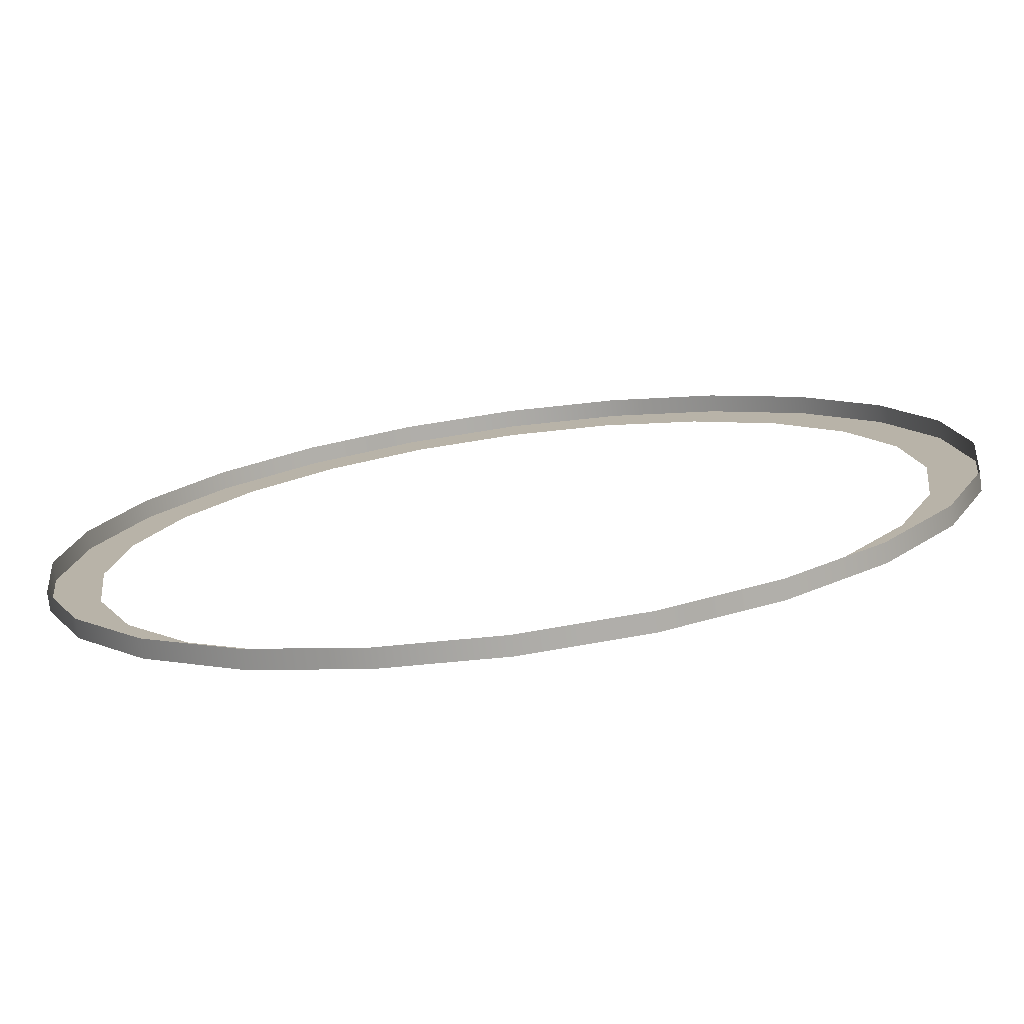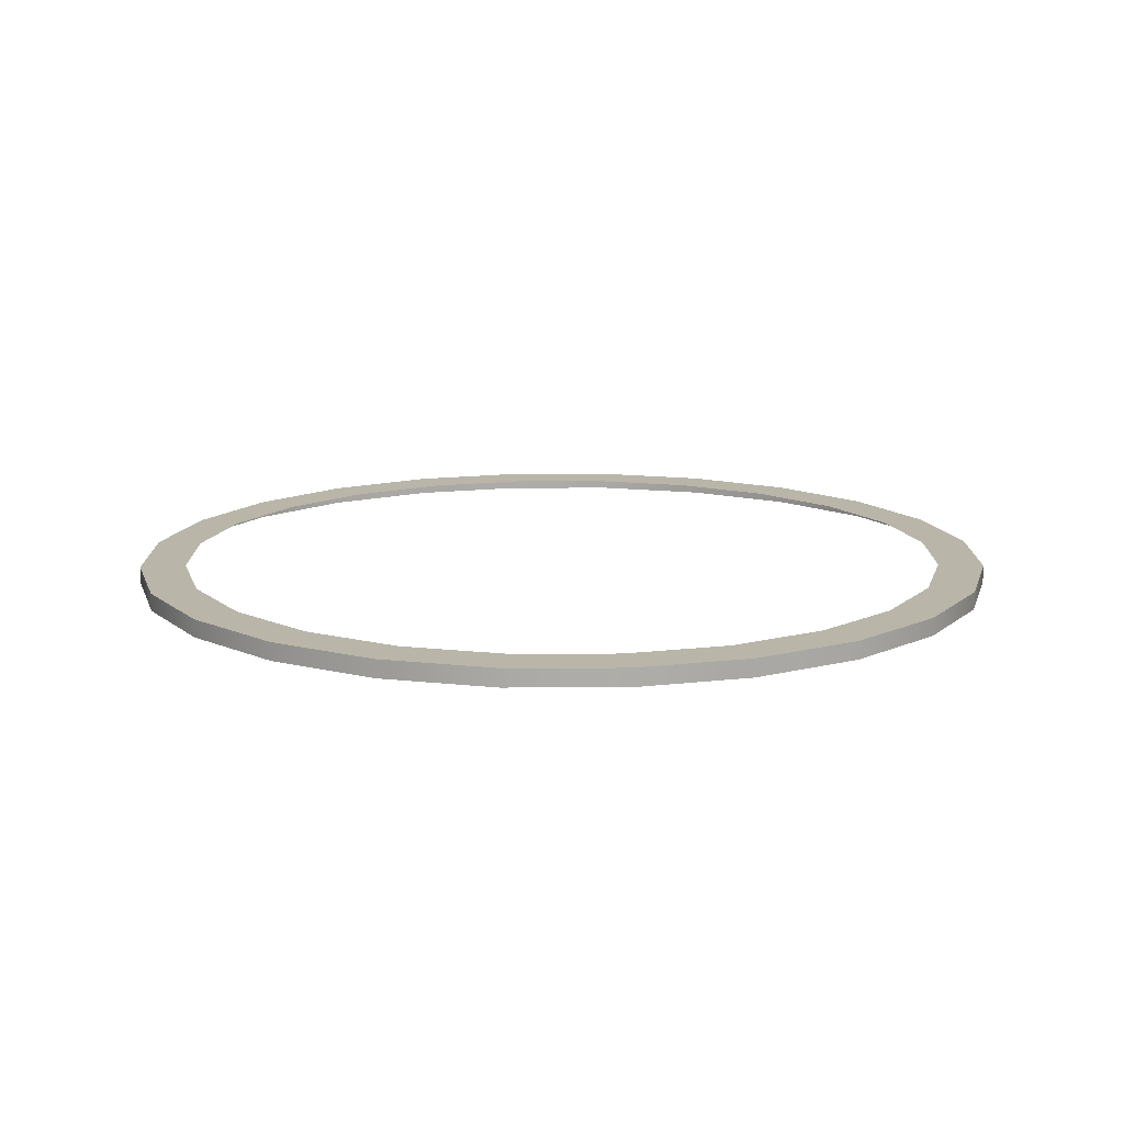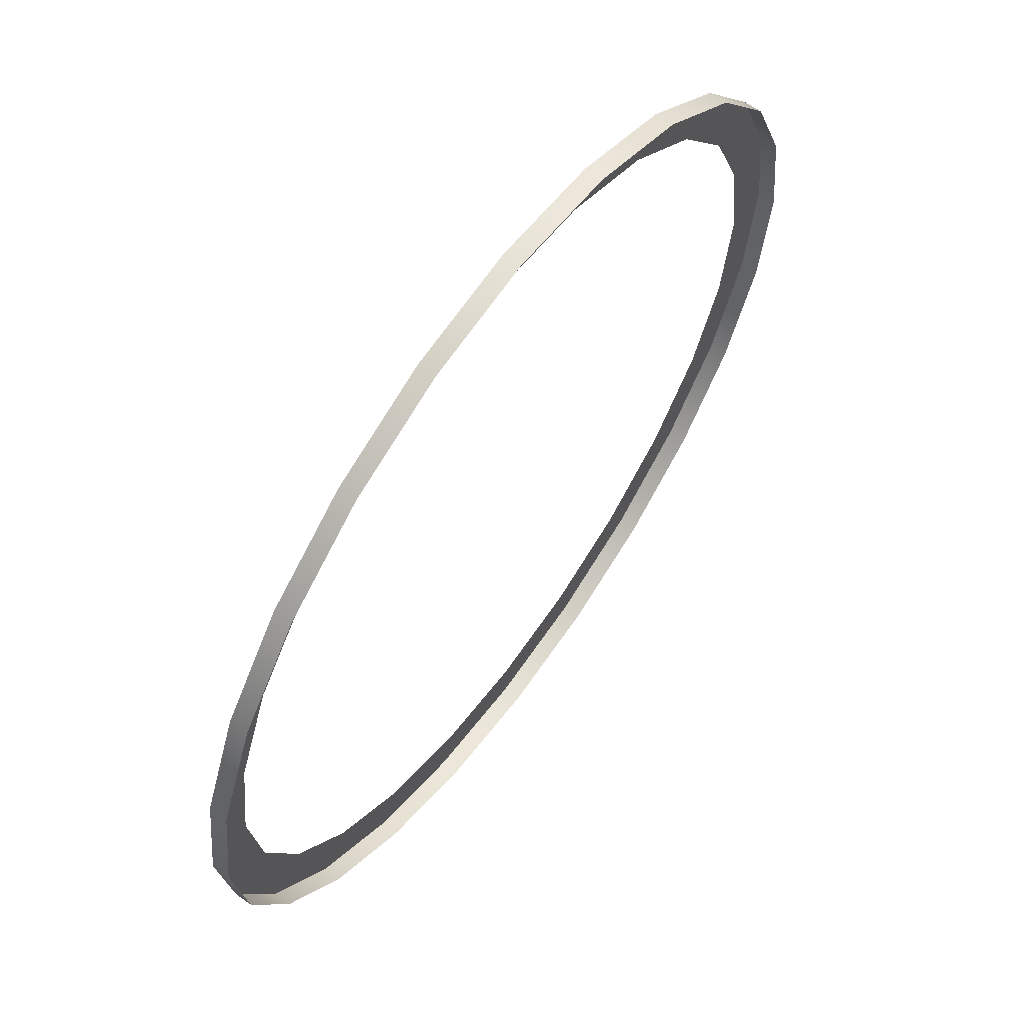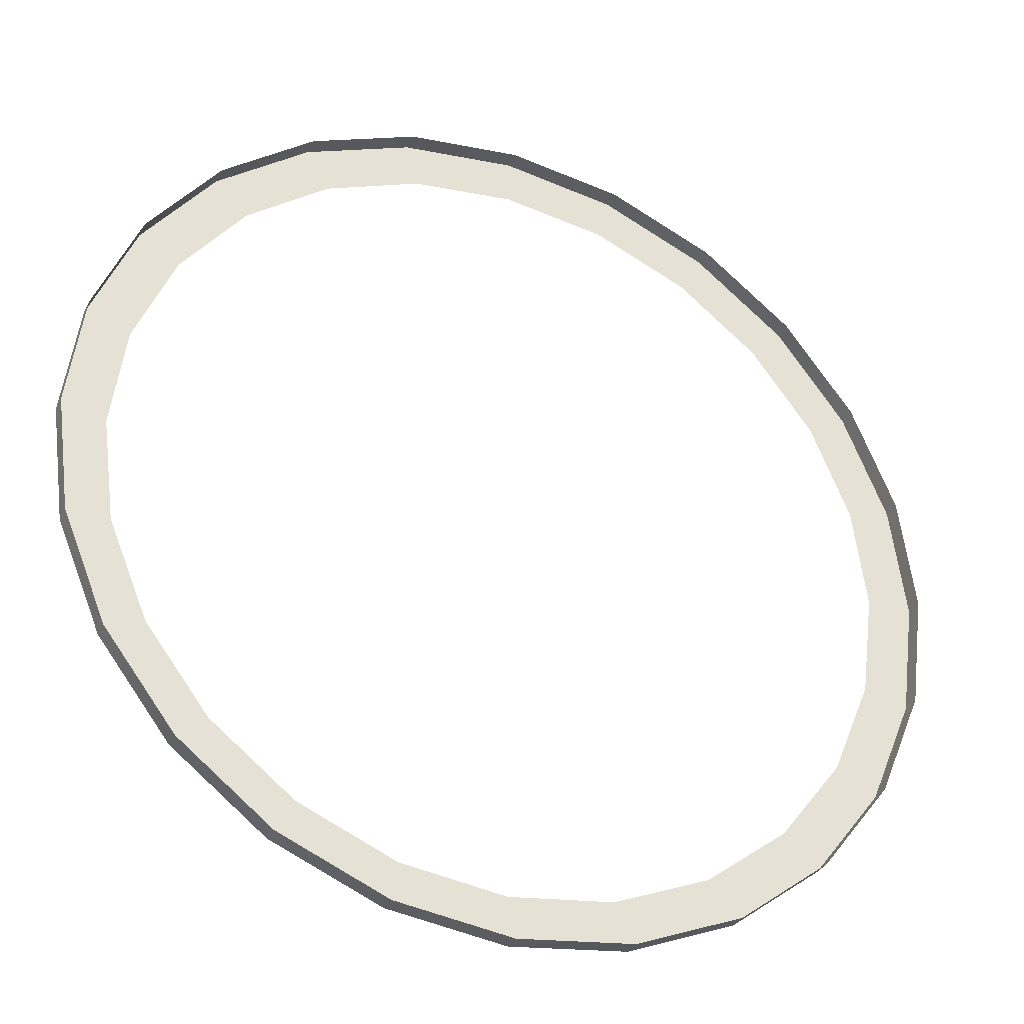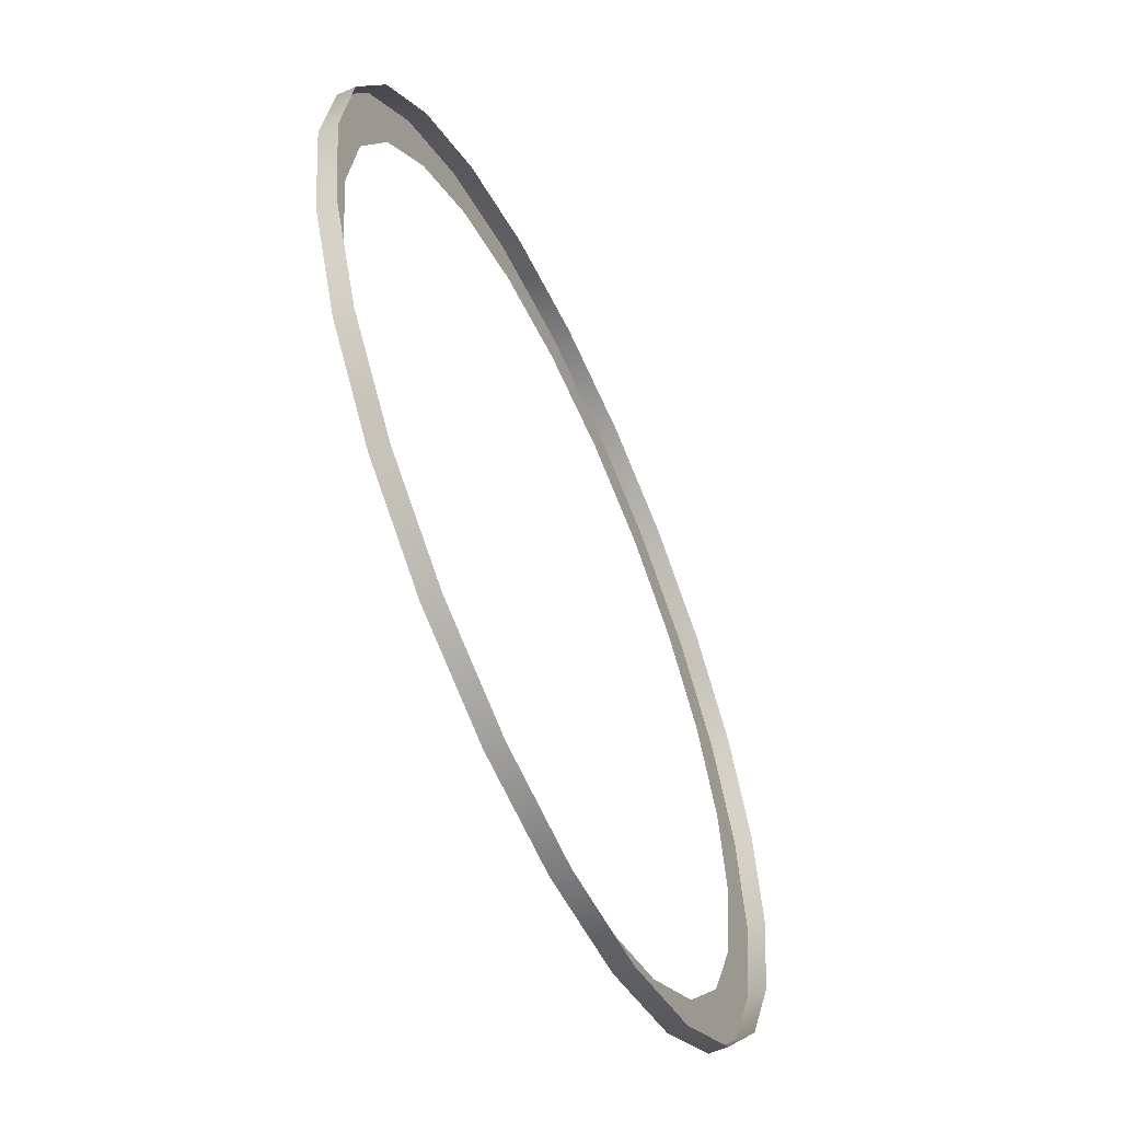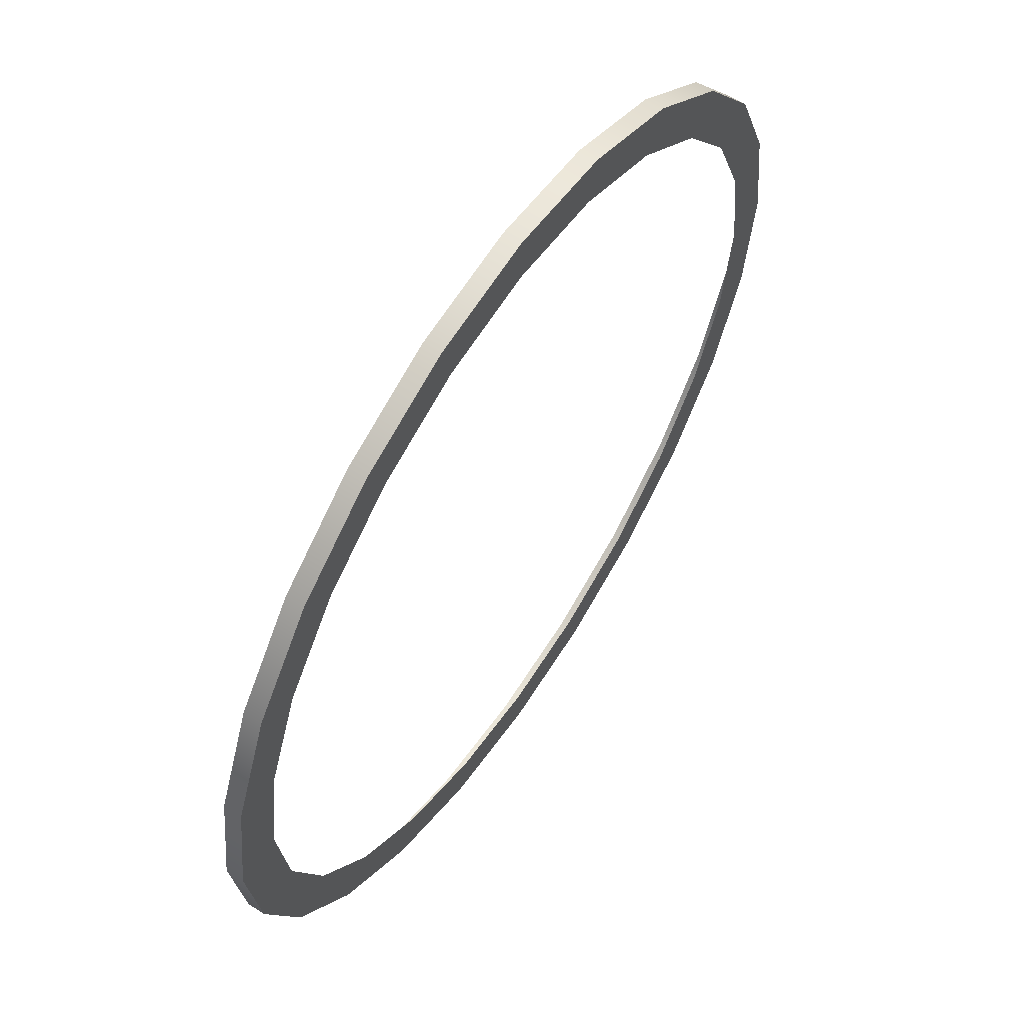
<metadata>
{"format":"obj","ext":"obj","renderer":"f3d","projection":"perspective","resolution":1024,"background":"white","views":[{"elev":-76.3,"azim":-172.4,"up":"+Y"},{"elev":13.4,"azim":-157.9,"up":"+Z"},{"elev":63.0,"azim":125.8,"up":"+Y"},{"elev":-33.5,"azim":156.6,"up":"+Y"},{"elev":-58.8,"azim":114.7,"up":"+Y"},{"elev":60.3,"azim":-56.5,"up":"+Y"}]}
</metadata>
<code>
o #ID4929
v 0.2169 -0.06906 0.000493
v 0.2202 -0.01086 0.000493
v 0.2285 -0.04099 0.000493
v 0.2167 -0.03782 0.000493
v 0.1984 -0.09317 0.000493
v 0.2063 -0.06293 0.000493
v 0.1897 -0.0845 0.000493
v 0.1743 -0.1117 0.000493
v 0.1682 -0.1011 0.000493
v 0.1462 -0.1233 0.000493
v 0.143 -0.1115 0.000493
v 0.1161 -0.1273 0.000493
v 0.1161 -0.115 0.000493
v 0.08914 -0.1115 0.000493
v 0.08597 -0.1233 0.000493
v 0.06402 -0.1011 0.000493
v 0.05789 -0.1117 0.000493
v 0.04245 -0.0845 0.000493
v 0.03379 -0.09317 0.000493
v 0.0259 -0.06293 0.000493
v 0.01529 -0.06906 0.000493
v 0.01549 -0.03782 0.000493
v 0.01194 -0.01086 0.000493
v 0.003659 -0.04099 0.000493
v 0.003659 0.01927 0.000493
v -0.000307 -0.01086 0.000493
v 0.2285 0.01927 0.000493
v 0.2325 -0.01086 0.000493
v 0.2169 0.04734 0.000493
v 0.2167 0.0161 0.000493
v 0.1984 0.07145 0.000493
v 0.2063 0.04122 0.000493
v 0.1897 0.06279 0.000493
v 0.1743 0.08995 0.000493
v 0.1682 0.07934 0.000493
v 0.1462 0.1016 0.000493
v 0.143 0.08974 0.000493
v 0.1161 0.1055 0.000493
v 0.1161 0.09329 0.000493
v 0.08597 0.1016 0.000493
v 0.08914 0.08974 0.000493
v 0.06402 0.07934 0.000493
v 0.05789 0.08995 0.000493
v 0.04245 0.06279 0.000493
v 0.03379 0.07145 0.000493
v 0.0259 0.04122 0.000493
v 0.01529 0.04734 0.000493
v 0.01549 0.0161 0.000493
v 0.003659 0.01927 0.000493
v 0.01194 -0.01086 0.000493
v 0.01529 0.04734 0.000493
v 0.01549 0.0161 0.000493
v 0.0259 0.04122 0.000493
v 0.03379 0.07145 0.000493
v 0.04245 0.06279 0.000493
v 0.05789 0.08995 0.000493
v 0.06402 0.07934 0.000493
v 0.08597 0.1016 0.000493
v 0.08914 0.08974 0.000493
v 0.1161 0.09329 0.000493
v 0.1161 0.1055 0.000493
v 0.143 0.08974 0.000493
v 0.1462 0.1016 0.000493
v 0.1682 0.07934 0.000493
v 0.1743 0.08995 0.000493
v 0.1897 0.06279 0.000493
v 0.1984 0.07145 0.000493
v 0.2063 0.04122 0.000493
v 0.2167 0.0161 0.000493
v 0.2169 0.04734 0.000493
v 0.2202 -0.01086 0.000493
v 0.2285 -0.04099 0.000493
v 0.2285 0.01927 0.000493
v 0.2325 -0.01086 0.000493
v -0.000307 -0.01086 0.000493
v 0.003659 -0.04099 0.000493
v 0.01529 -0.06906 0.000493
v 0.01549 -0.03782 0.000493
v 0.0259 -0.06293 0.000493
v 0.03379 -0.09317 0.000493
v 0.04245 -0.0845 0.000493
v 0.05789 -0.1117 0.000493
v 0.06402 -0.1011 0.000493
v 0.08597 -0.1233 0.000493
v 0.08914 -0.1115 0.000493
v 0.1161 -0.1273 0.000493
v 0.1161 -0.115 0.000493
v 0.143 -0.1115 0.000493
v 0.1462 -0.1233 0.000493
v 0.1682 -0.1011 0.000493
v 0.1743 -0.1117 0.000493
v 0.1897 -0.0845 0.000493
v 0.1984 -0.09317 0.000493
v 0.2063 -0.06293 0.000493
v 0.2167 -0.03782 0.000493
v 0.2169 -0.06906 0.000493
v 0.1984 -0.09317 -0.004205
v 0.2169 -0.06906 0.000493
v 0.2169 -0.06906 -0.004205
v 0.1984 -0.09317 0.000493
v 0.1984 -0.09317 0.000493
v 0.1984 -0.09317 -0.004205
v 0.2169 -0.06906 0.000493
v 0.2169 -0.06906 -0.004205
v 0.1743 -0.1117 0.000493
v 0.1743 -0.1117 -0.004205
v 0.1743 -0.1117 0.000493
v 0.1743 -0.1117 -0.004205
v 0.1462 -0.1233 0.000493
v 0.1462 -0.1233 -0.004205
v 0.1462 -0.1233 0.000493
v 0.1462 -0.1233 -0.004205
v 0.1161 -0.1273 0.000493
v 0.1161 -0.1273 -0.004205
v 0.1161 -0.1273 0.000493
v 0.1161 -0.1273 -0.004205
v 0.08597 -0.1233 -0.004205
v 0.08597 -0.1233 0.000493
v 0.08597 -0.1233 0.000493
v 0.08597 -0.1233 -0.004205
v 0.05789 -0.1117 -0.004205
v 0.05789 -0.1117 0.000493
v 0.05789 -0.1117 0.000493
v 0.05789 -0.1117 -0.004205
v 0.03379 -0.09317 -0.004205
v 0.03379 -0.09317 0.000493
v 0.03379 -0.09317 0.000493
v 0.03379 -0.09317 -0.004205
v 0.01529 -0.06906 0.000493
v 0.01529 -0.06906 -0.004205
v 0.01529 -0.06906 0.000493
v 0.01529 -0.06906 -0.004205
v 0.003659 -0.04099 0.000493
v 0.003659 -0.04099 -0.004205
v 0.003659 -0.04099 0.000493
v 0.003659 -0.04099 -0.004205
v -0.000307 -0.01086 0.000493
v -0.000307 -0.01086 -0.004205
v -0.000307 -0.01086 0.000493
v -0.000307 -0.01086 -0.004205
v 0.003659 0.01927 0.000493
v 0.003659 0.01927 -0.004205
v 0.003659 0.01927 0.000493
v 0.003659 0.01927 -0.004205
v 0.01529 0.04734 0.000493
v 0.01529 0.04734 -0.004205
v 0.01529 0.04734 0.000493
v 0.01529 0.04734 -0.004205
v 0.03379 0.07145 0.000493
v 0.03379 0.07145 -0.004205
v 0.03379 0.07145 0.000493
v 0.03379 0.07145 -0.004205
v 0.05789 0.08995 -0.004205
v 0.05789 0.08995 0.000493
v 0.05789 0.08995 0.000493
v 0.05789 0.08995 -0.004205
v 0.08597 0.1016 -0.004205
v 0.08597 0.1016 0.000493
v 0.08597 0.1016 0.000493
v 0.08597 0.1016 -0.004205
v 0.1161 0.1055 -0.004205
v 0.1161 0.1055 0.000493
v 0.1161 0.1055 0.000493
v 0.1161 0.1055 -0.004205
v 0.1462 0.1016 0.000493
v 0.1462 0.1016 -0.004205
v 0.1462 0.1016 0.000493
v 0.1462 0.1016 -0.004205
v 0.1743 0.08995 0.000493
v 0.1743 0.08995 -0.004205
v 0.1743 0.08995 0.000493
v 0.1743 0.08995 -0.004205
v 0.1984 0.07145 0.000493
v 0.1984 0.07145 -0.004205
v 0.1984 0.07145 0.000493
v 0.1984 0.07145 -0.004205
v 0.2169 0.04734 -0.004205
v 0.2169 0.04734 0.000493
v 0.2169 0.04734 0.000493
v 0.2169 0.04734 -0.004205
v 0.2285 0.01927 -0.004205
v 0.2285 0.01927 0.000493
v 0.2285 0.01927 0.000493
v 0.2285 0.01927 -0.004205
v 0.2325 -0.01086 -0.004205
v 0.2325 -0.01086 0.000493
v 0.2325 -0.01086 0.000493
v 0.2325 -0.01086 -0.004205
v 0.2285 -0.04099 -0.004205
v 0.2285 -0.04099 0.000493
v 0.2285 -0.04099 0.000493
v 0.2285 -0.04099 -0.004205
f 1 2 3
f 2 1 4
f 4 1 5
f 4 5 6
f 6 5 7
f 7 5 8
f 7 8 9
f 9 8 10
f 9 10 11
f 11 10 12
f 11 12 13
f 13 12 14
f 14 12 15
f 14 15 16
f 16 15 17
f 16 17 18
f 18 17 19
f 18 19 20
f 20 19 21
f 20 21 22
f 22 21 23
f 23 21 24
f 23 24 25
f 25 24 26
f 3 27 28
f 27 3 29
f 29 3 2
f 29 2 30
f 29 30 31
f 31 30 32
f 31 32 33
f 31 33 34
f 34 33 35
f 34 35 36
f 36 35 37
f 36 37 38
f 38 37 39
f 38 39 40
f 40 39 41
f 40 41 42
f 40 42 43
f 43 42 44
f 43 44 45
f 45 44 46
f 45 46 47
f 47 46 48
f 47 48 23
f 47 23 25
f 49 50 51
f 50 52 51
f 52 53 51
f 51 53 54
f 53 55 54
f 54 55 56
f 55 57 56
f 56 57 58
f 57 59 58
f 59 60 58
f 58 60 61
f 60 62 61
f 61 62 63
f 62 64 63
f 63 64 65
f 64 66 65
f 65 66 67
f 66 68 67
f 68 69 67
f 67 69 70
f 69 71 70
f 71 72 70
f 70 72 73
f 74 73 72
f 75 76 49
f 49 76 50
f 76 77 50
f 50 77 78
f 78 77 79
f 77 80 79
f 79 80 81
f 80 82 81
f 81 82 83
f 82 84 83
f 83 84 85
f 84 86 85
f 85 86 87
f 87 86 88
f 86 89 88
f 88 89 90
f 89 91 90
f 90 91 92
f 91 93 92
f 92 93 94
f 94 93 95
f 93 96 95
f 95 96 71
f 72 71 96
f 97 98 99
f 98 97 100
f 101 102 103
f 104 103 102
f 105 97 106
f 97 105 100
f 101 107 102
f 108 102 107
f 109 106 110
f 106 109 105
f 107 111 108
f 112 108 111
f 113 110 114
f 110 113 109
f 111 115 112
f 116 112 115
f 117 113 114
f 113 117 118
f 119 120 115
f 116 115 120
f 121 118 117
f 118 121 122
f 123 124 119
f 120 119 124
f 125 122 121
f 122 125 126
f 127 128 123
f 124 123 128
f 129 125 130
f 125 129 126
f 127 131 128
f 132 128 131
f 133 130 134
f 130 133 129
f 131 135 132
f 136 132 135
f 137 134 138
f 134 137 133
f 135 139 136
f 140 136 139
f 141 138 142
f 138 141 137
f 139 143 140
f 144 140 143
f 145 142 146
f 142 145 141
f 143 147 144
f 148 144 147
f 149 146 150
f 146 149 145
f 147 151 148
f 152 148 151
f 153 149 150
f 149 153 154
f 155 156 151
f 152 151 156
f 157 154 153
f 154 157 158
f 159 160 155
f 156 155 160
f 161 158 157
f 158 161 162
f 163 164 159
f 160 159 164
f 165 161 166
f 161 165 162
f 163 167 164
f 168 164 167
f 169 166 170
f 166 169 165
f 167 171 168
f 172 168 171
f 173 170 174
f 170 173 169
f 171 175 172
f 176 172 175
f 177 173 174
f 173 177 178
f 179 180 175
f 176 175 180
f 181 178 177
f 178 181 182
f 183 184 179
f 180 179 184
f 185 182 181
f 182 185 186
f 187 188 183
f 184 183 188
f 189 186 185
f 186 189 190
f 191 192 187
f 188 187 192
f 99 190 189
f 190 99 98
f 103 104 191
f 192 191 104

</code>
